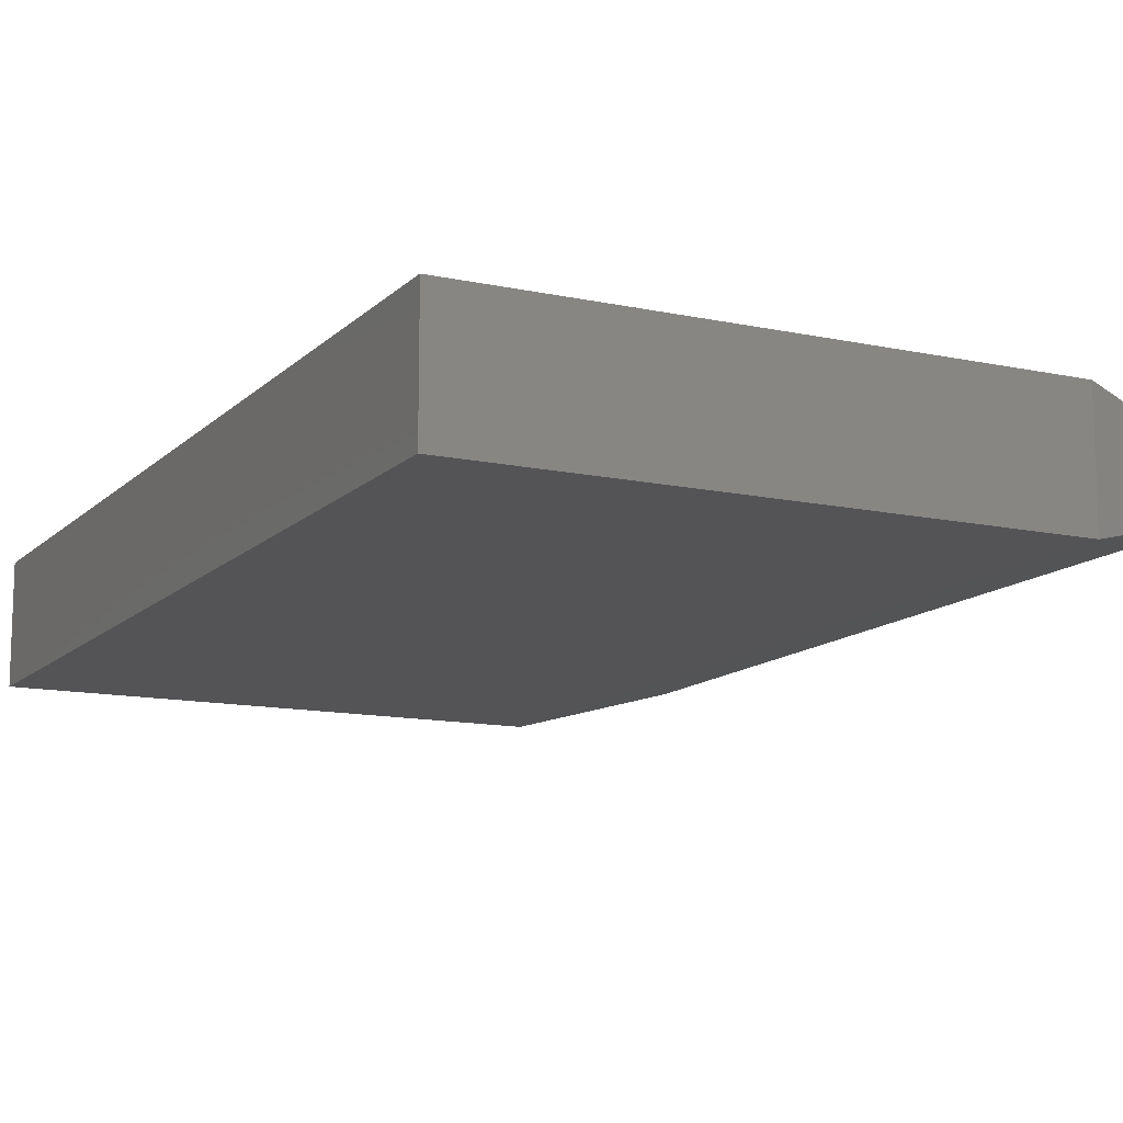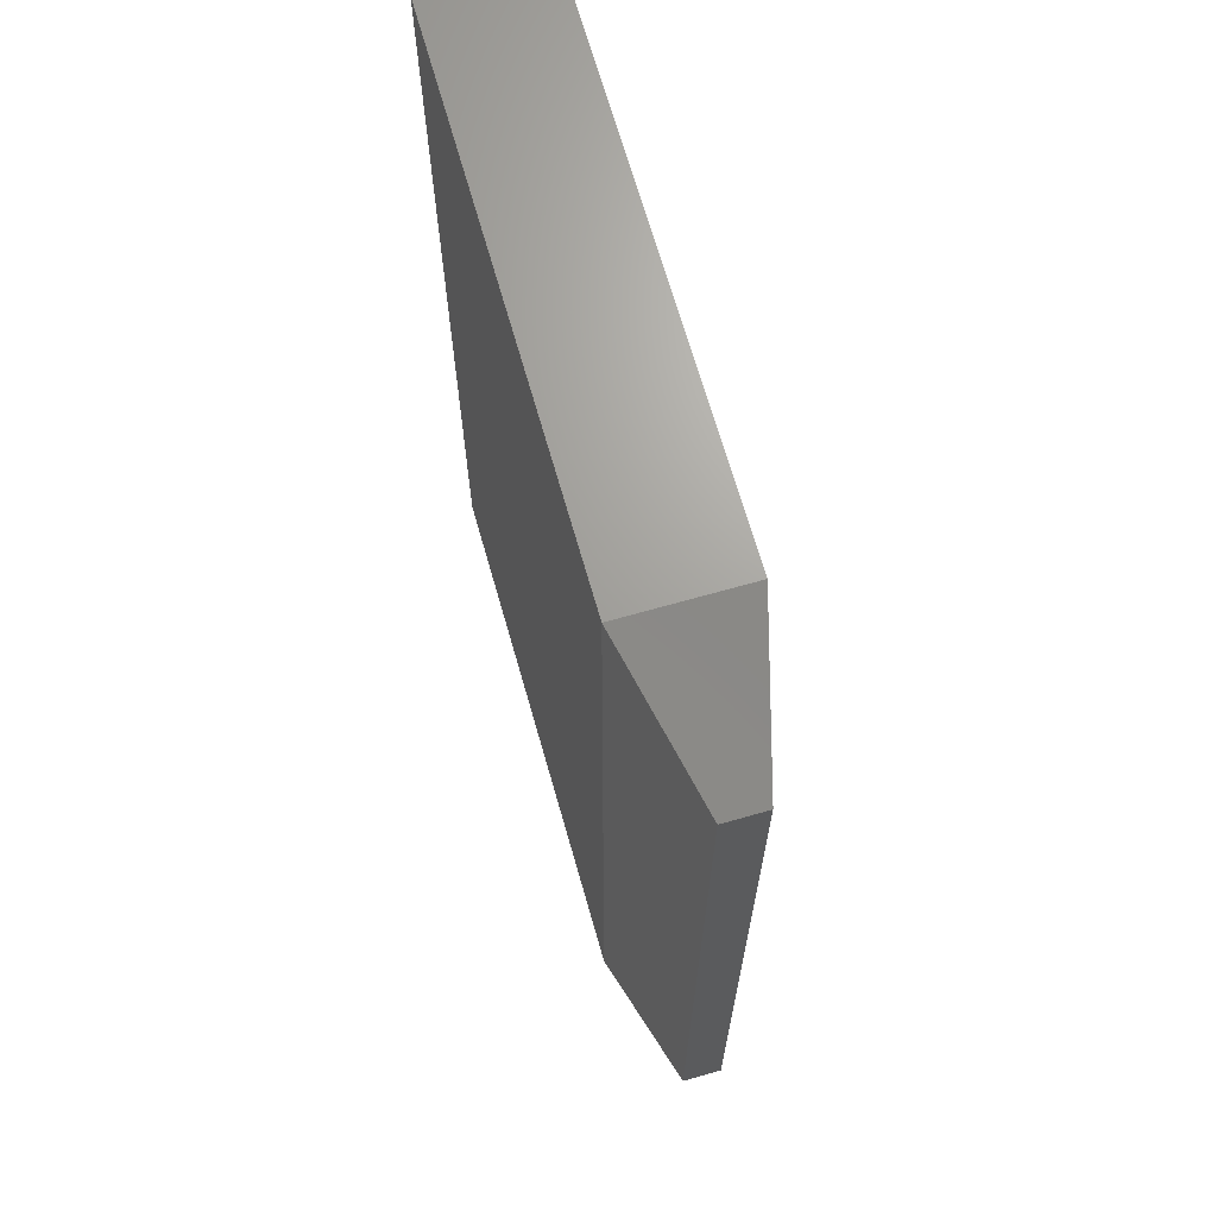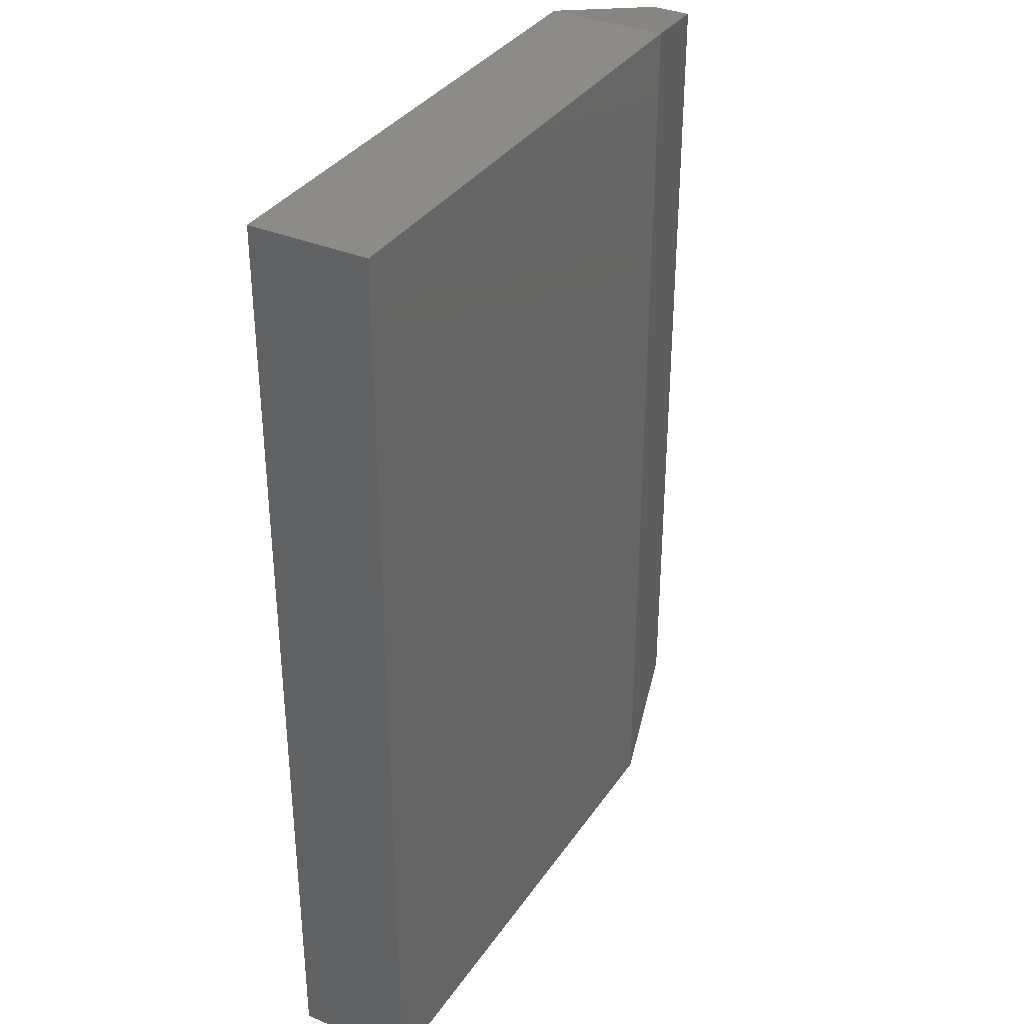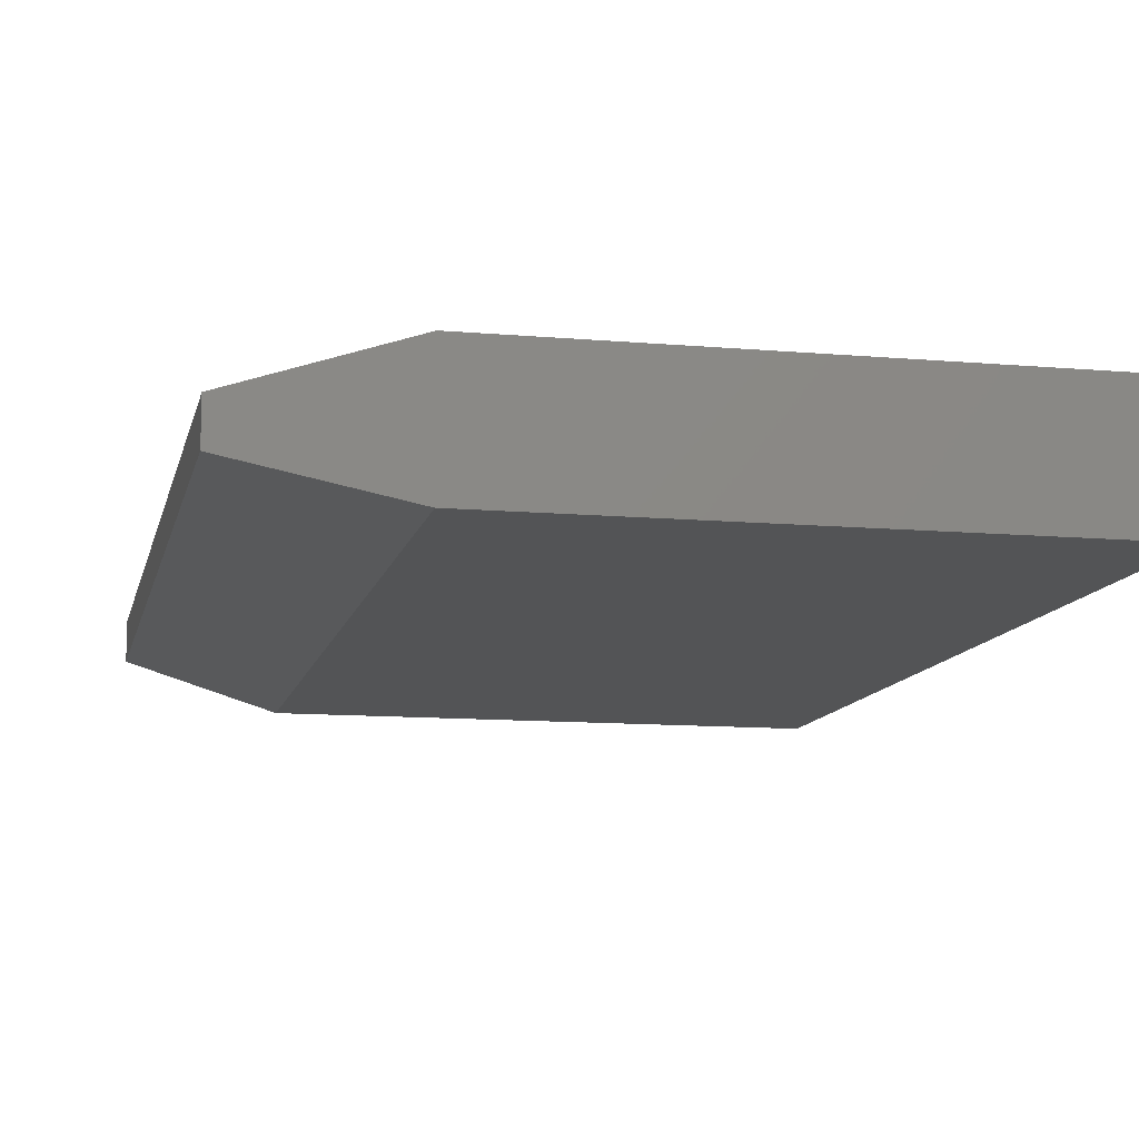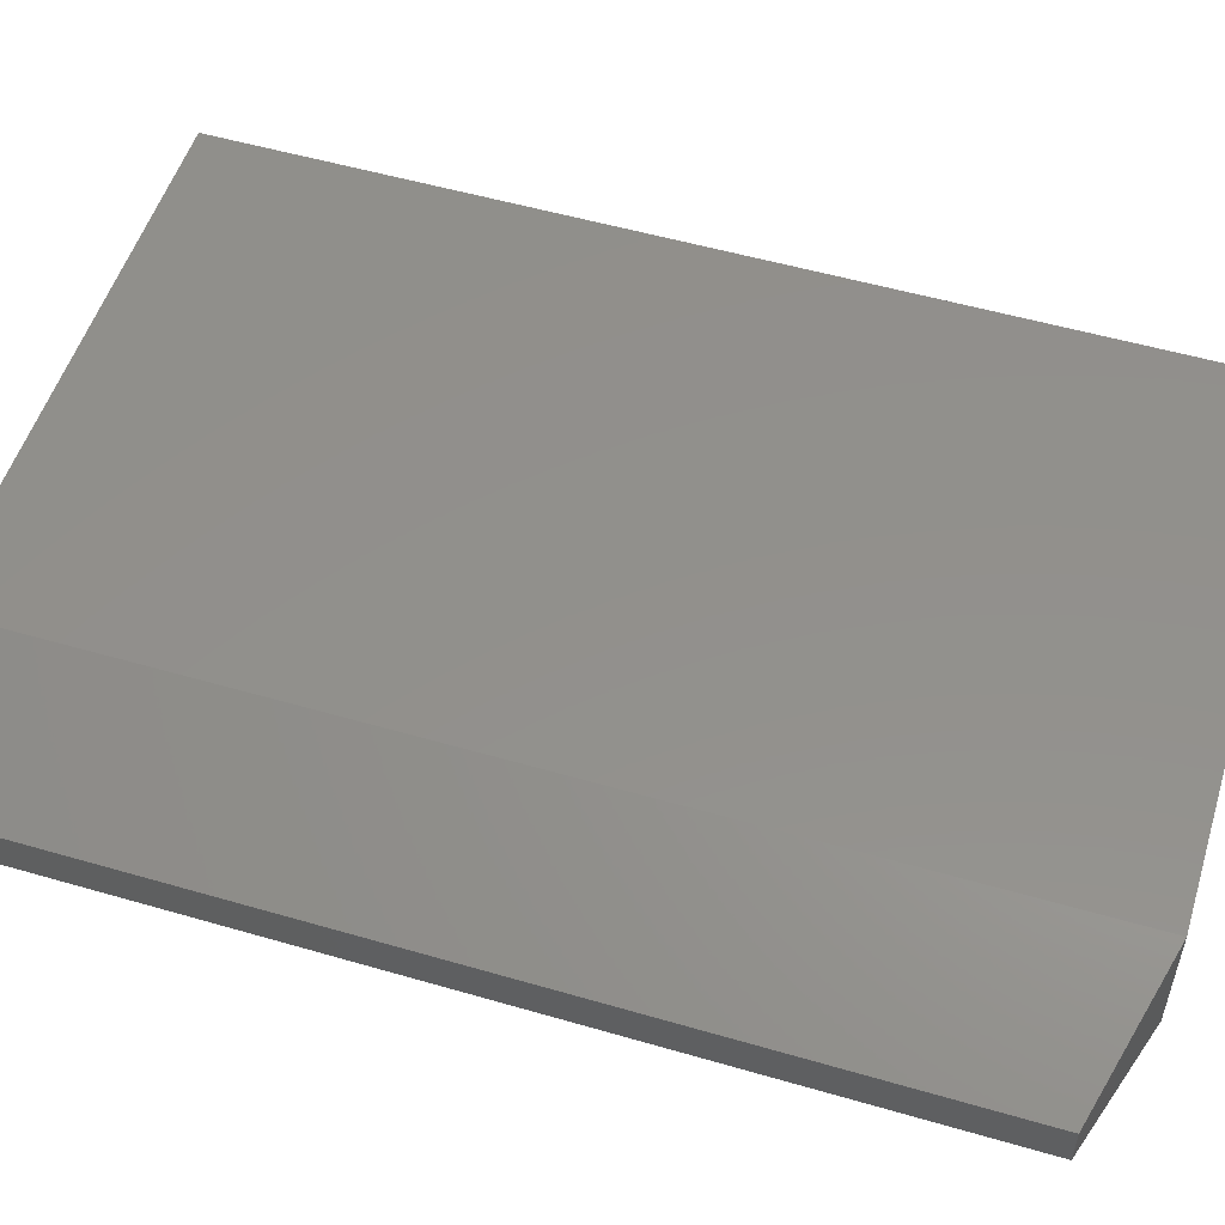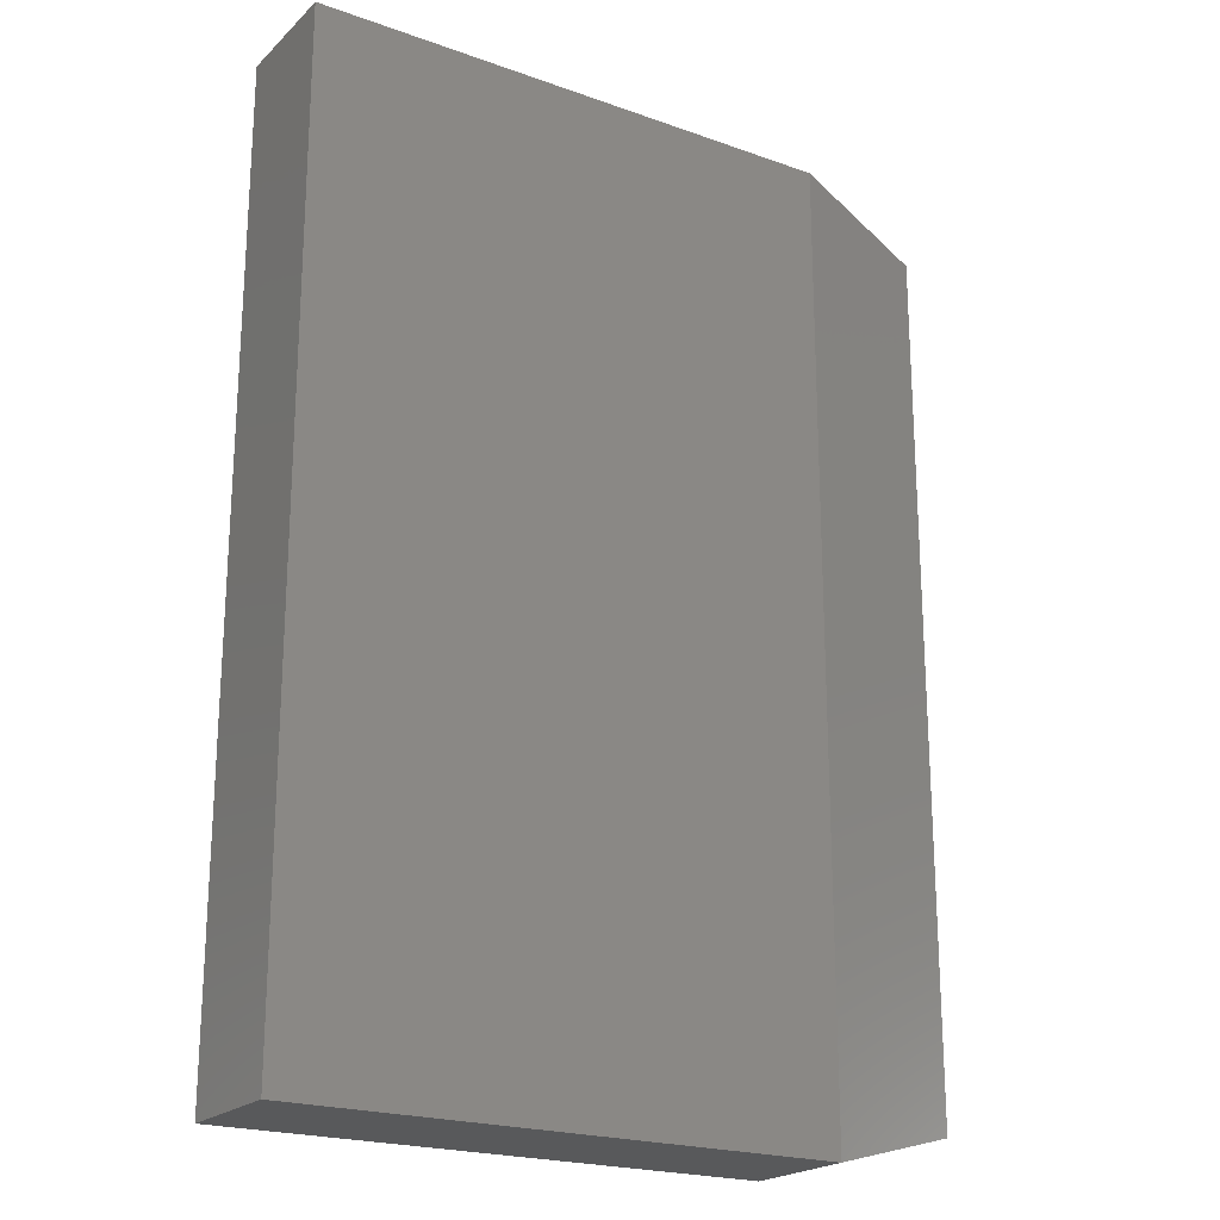
<metadata>
{"format":"stl","ext":"stl","renderer":"f3d","projection":"perspective","resolution":1024,"background":"white","views":[{"elev":-12.6,"azim":-26.7,"up":"+Z"},{"elev":68.2,"azim":74.1,"up":"+Y"},{"elev":34.9,"azim":-60.6,"up":"+Y"},{"elev":-11.2,"azim":167.8,"up":"+Z"},{"elev":53.2,"azim":107.3,"up":"+Z"},{"elev":-21.3,"azim":-32.4,"up":"+Y"}]}
</metadata>
<code>
# stl→obj: 12 verts, 20 faces
v -0.2656 -0.375 0.09375
v 0.154 -0.375 0.09375
v -0.2656 0.375 0.09375
v 0.154 0.375 0.09375
v -0.2656 -0.375 0
v -0.2656 0.375 0
v 0.154 -0.375 6.939e-18
v 0.154 0.375 0
v 0.2712 -0.3438 0.0625
v 0.2712 -0.3438 0.03125
v 0.2712 0.3438 0.0625
v 0.2712 0.3438 0.03125
f 1 2 3
f 3 2 4
f 5 6 7
f 7 6 8
f 4 8 3
f 3 8 6
f 9 10 11
f 11 10 12
f 1 5 2
f 2 5 7
f 2 7 9
f 9 7 10
f 8 12 7
f 7 12 10
f 8 4 12
f 12 4 11
f 4 2 11
f 11 2 9
f 3 6 1
f 1 6 5

</code>
